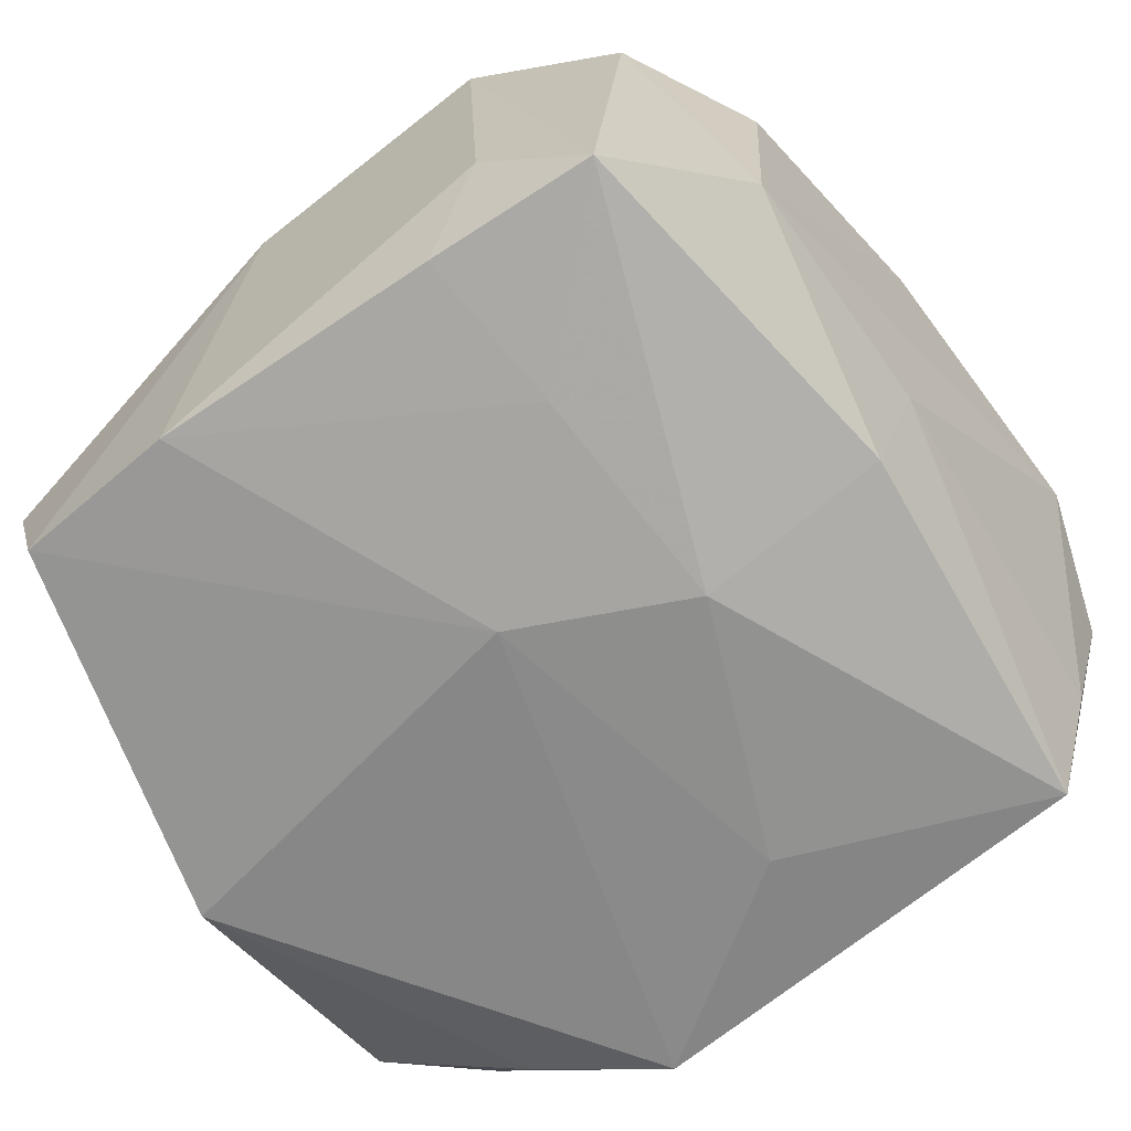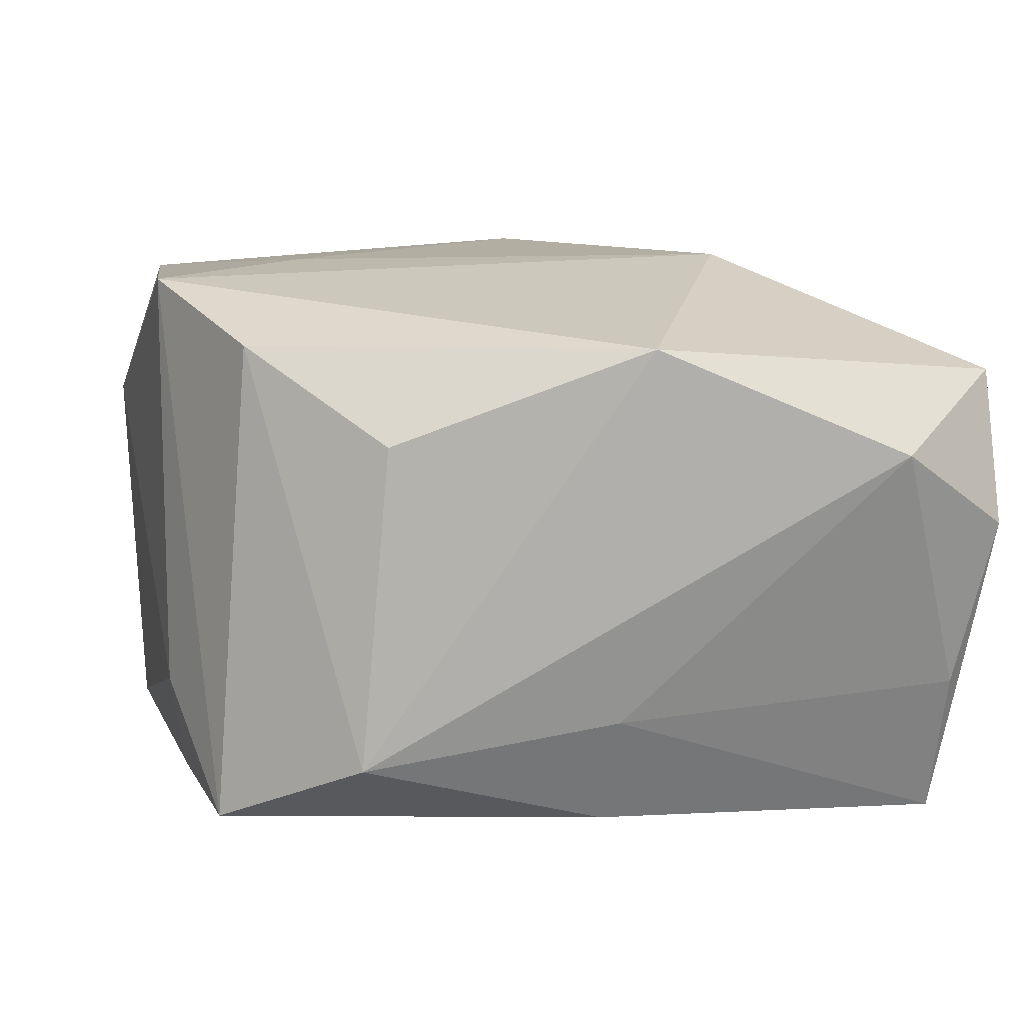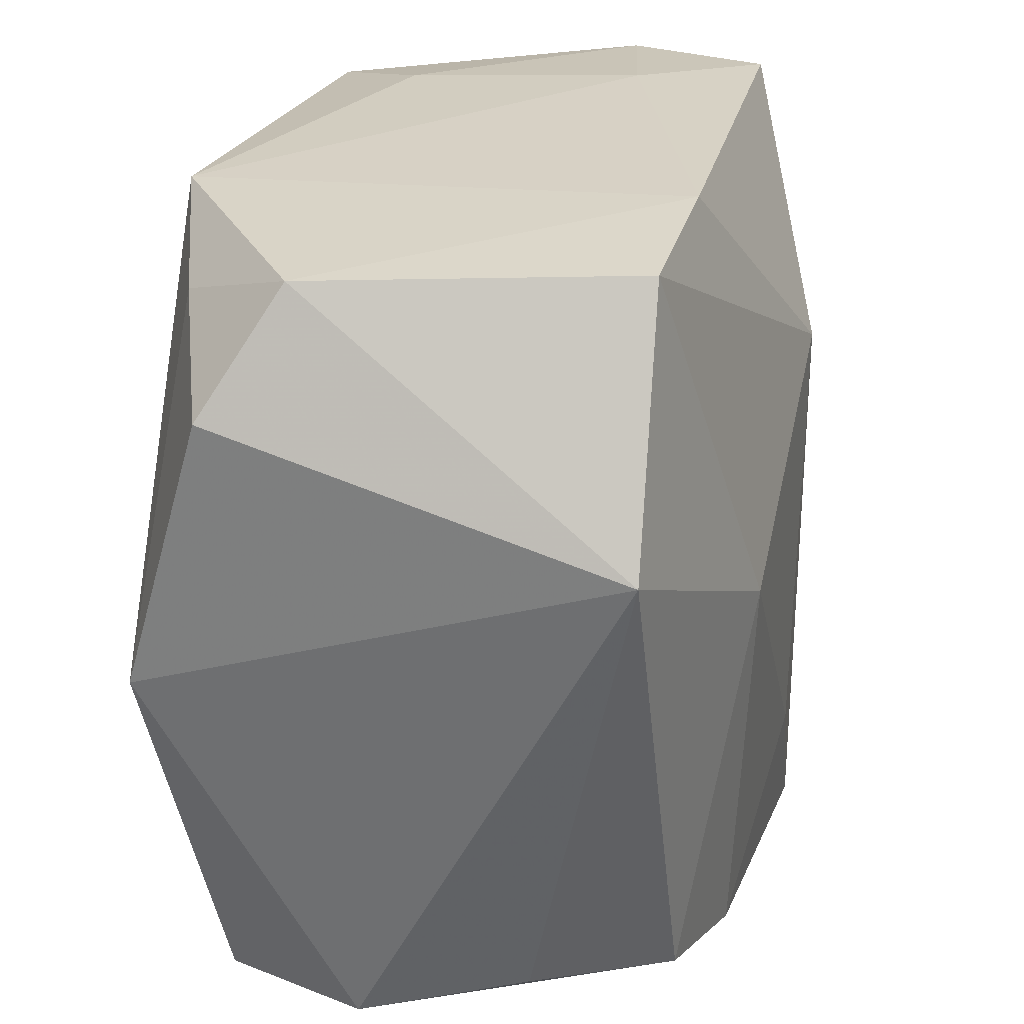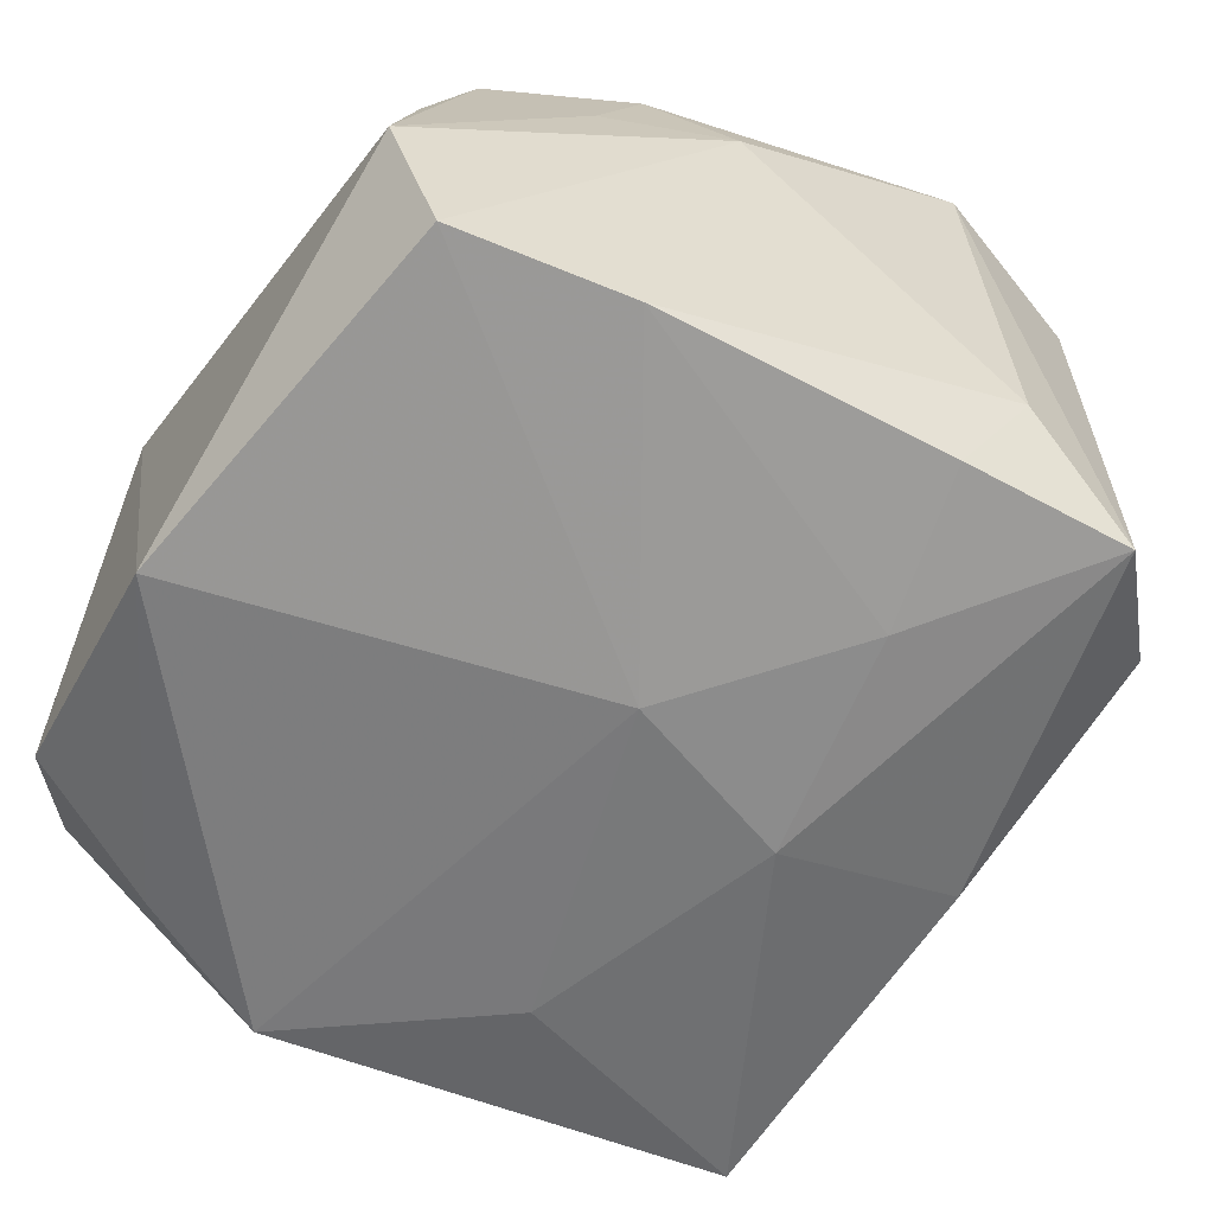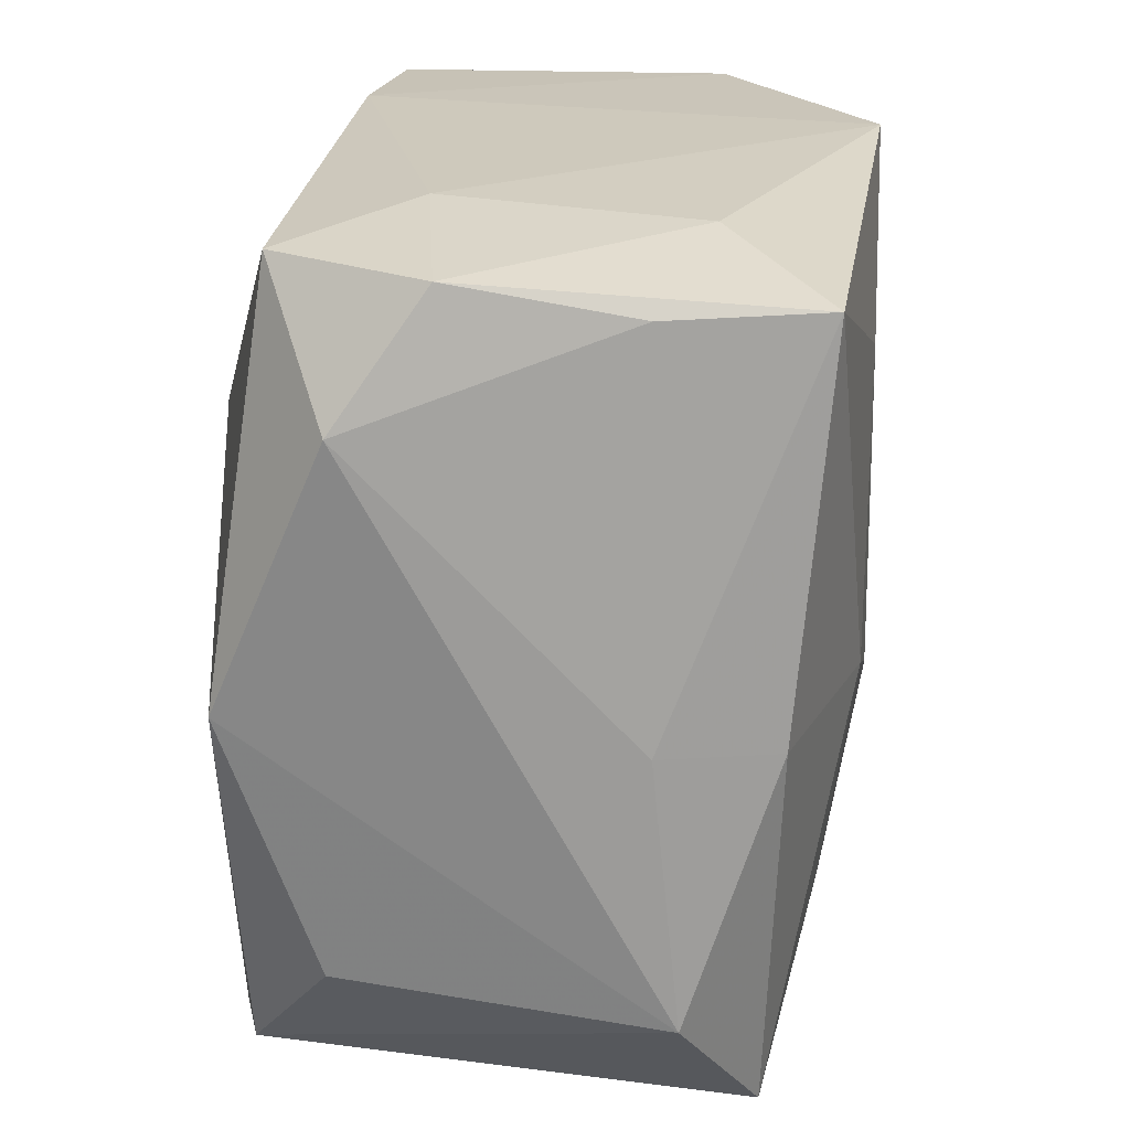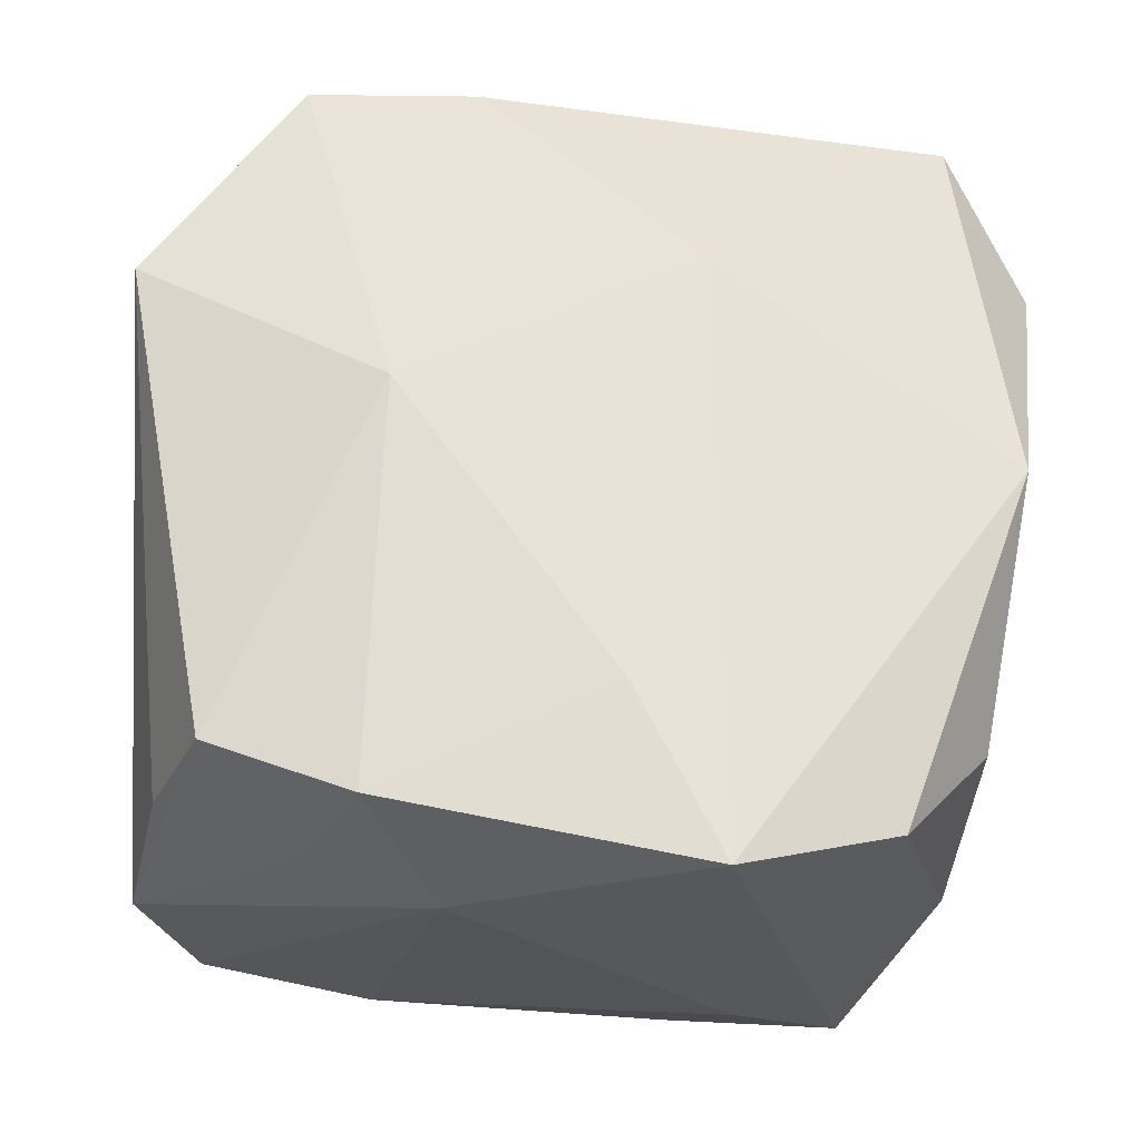
<metadata>
{"format":"obj","ext":"obj","renderer":"f3d","projection":"perspective","resolution":1024,"background":"white","views":[{"elev":-66.2,"azim":35.7,"up":"+Z"},{"elev":10.7,"azim":74.4,"up":"+Z"},{"elev":27.3,"azim":-75.1,"up":"+Y"},{"elev":-57.5,"azim":-27.1,"up":"+Z"},{"elev":22.8,"azim":99.3,"up":"+Y"},{"elev":62.8,"azim":5.0,"up":"+Z"}]}
</metadata>
<code>
v -0.006 0.01545 -0.01087
v 0.00598 -0.009451 -0.01033
v 0.01208 -0.01534 -0.008937
v -0.01138 0.01324 -0.008988
v 0.00861 0.01609 0.003062
v 0.01258 0.01397 -0.01085
v 0.01682 0.0004891 0.009003
v 0.01283 -0.01413 0.009153
v -0.006433 -0.01587 -0.008647
v 0.01589 -0.01052 -0.006491
v -0.01377 -0.01335 0.004373
v 0.01443 0.01395 -0.005113
v 0.01571 -0.0004387 -0.00543
v -0.004955 0.01607 0.008298
v -0.006455 0.001056 0.0115
v -0.0003545 -0.003787 -0.01143
v 0.007879 -0.01657 -0.004489
v 0.005285 -0.01561 -0.008873
v -0.01157 -0.01294 0.009669
v 0.01736 0.01056 0.004679
v 0.0156 0.01525 0.001525
v -0.01166 0.01561 0.008258
v 0.01361 0.01544 0.007391
v 0.006924 -0.01648 0.01116
v -0.007934 -0.01535 0.005873
v 0.01403 -0.0006887 -0.009683
v 0.01597 -0.009447 0.005643
v -0.01455 0.01524 -0.004121
v 0.002286 0.00965 -0.01141
v -0.005686 -0.01481 0.01067
v 0.006515 -0.0006833 -0.01159
v 0.008197 0.01547 -0.006435
v 0.004549 0.007105 0.01146
v -0.01698 -0.0001685 -0.009944
v -0.01698 0.006401 0.008916
v -0.01698 0.01062 -0.006813
v -0.01329 -0.01517 -0.008064
v -0.00289 -0.01689 0.005758
v -0.01524 -0.01493 -0.002172
v 0.003041 -0.01023 0.0115
f 33 22 15
f 15 22 35
f 10 8 3
f 16 1 29
f 1 6 29
f 32 6 1
f 21 6 32
f 24 30 38
f 24 3 8
f 27 8 10
f 34 1 16
f 16 37 34
f 35 36 34
f 35 22 28
f 28 36 35
f 17 24 38
f 3 24 17
f 9 37 16
f 16 2 9
f 38 37 9
f 9 17 38
f 31 3 2
f 31 2 16
f 16 29 31
f 31 29 6
f 35 11 19
f 19 15 35
f 30 15 19
f 38 30 25
f 30 19 25
f 21 23 20
f 10 13 20
f 8 27 7
f 7 20 23
f 7 23 33
f 33 24 7
f 7 24 8
f 7 27 10
f 10 20 7
f 5 32 1
f 5 23 21
f 21 32 5
f 33 15 40
f 40 24 33
f 40 15 30
f 30 24 40
f 39 34 37
f 39 11 35
f 39 37 38
f 38 25 39
f 39 19 11
f 39 25 19
f 35 34 39
f 1 34 4
f 4 34 36
f 4 28 1
f 36 28 4
f 3 17 18
f 17 9 18
f 2 3 18
f 18 9 2
f 26 31 6
f 3 31 26
f 10 3 26
f 26 13 10
f 6 13 26
f 12 13 6
f 12 20 13
f 12 6 21
f 21 20 12
f 23 5 14
f 14 22 33
f 33 23 14
f 14 5 1
f 1 28 14
f 14 28 22

</code>
